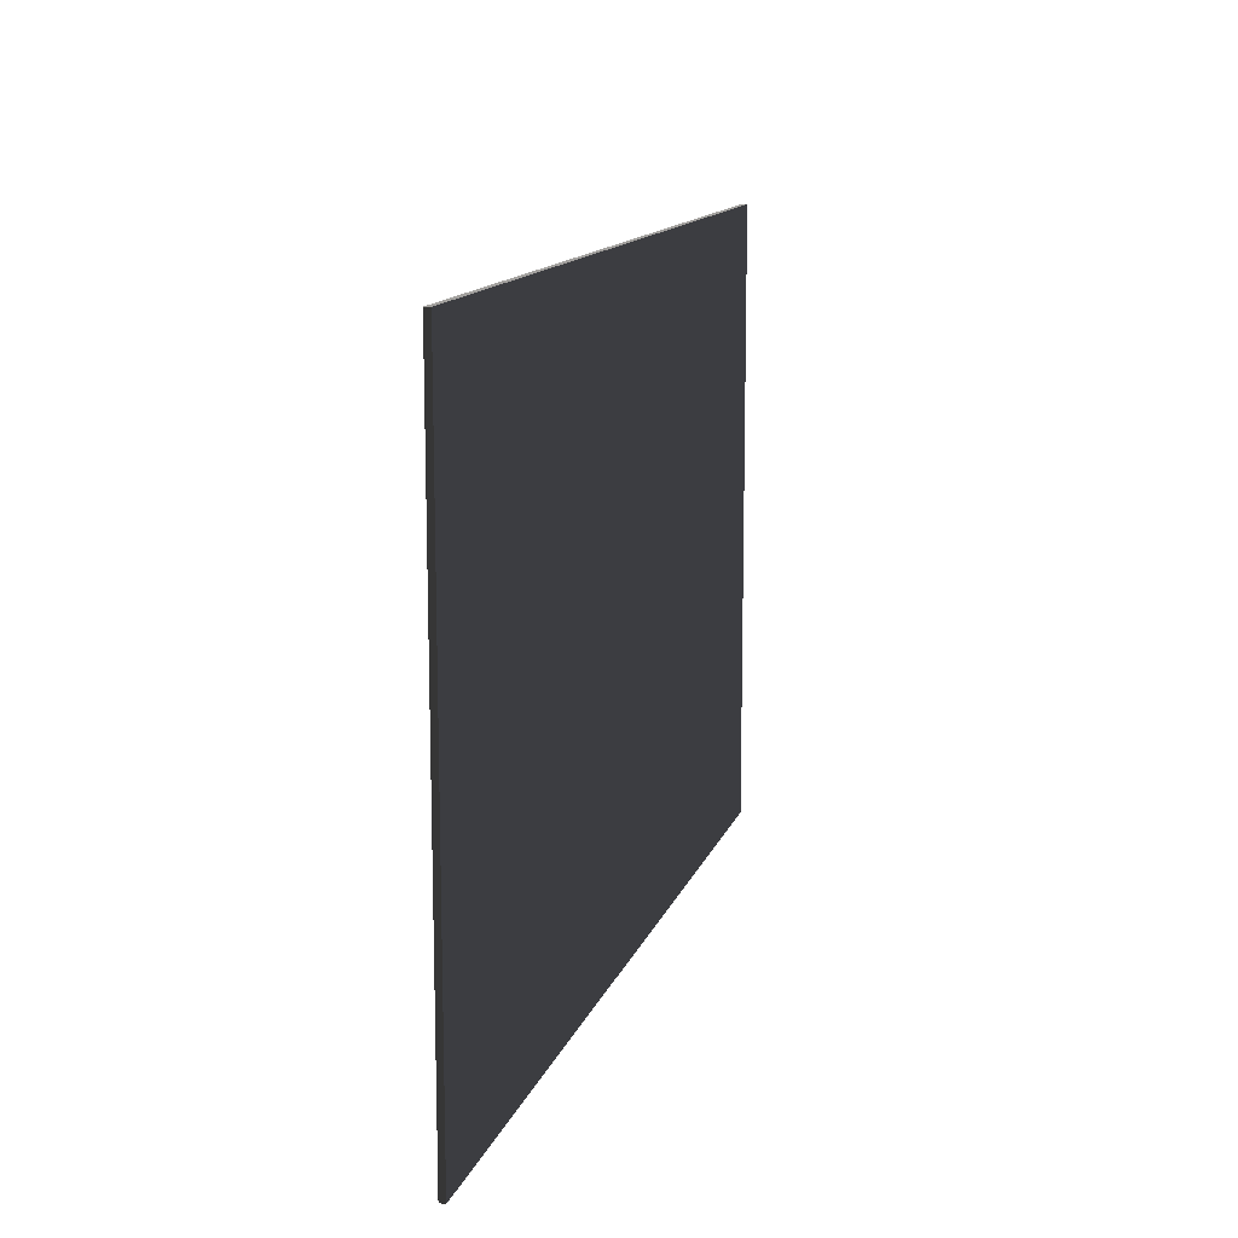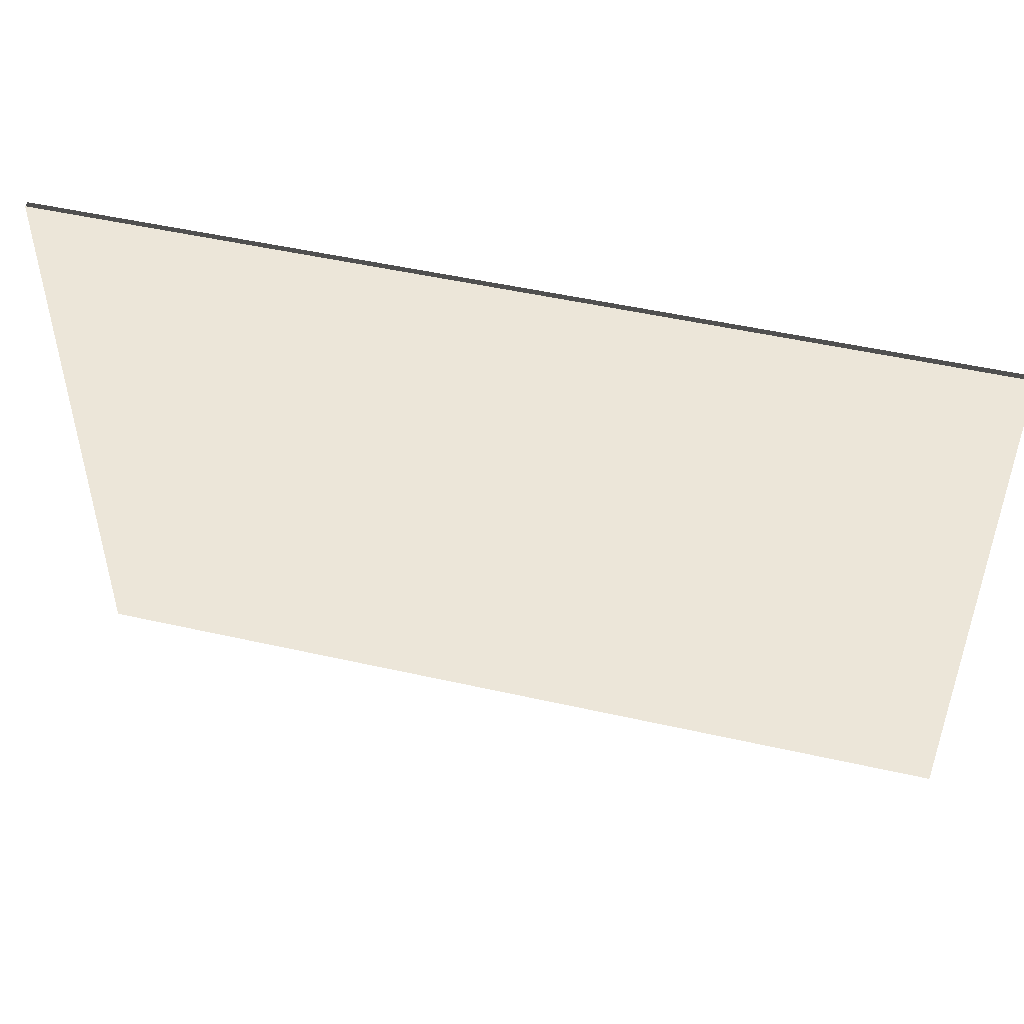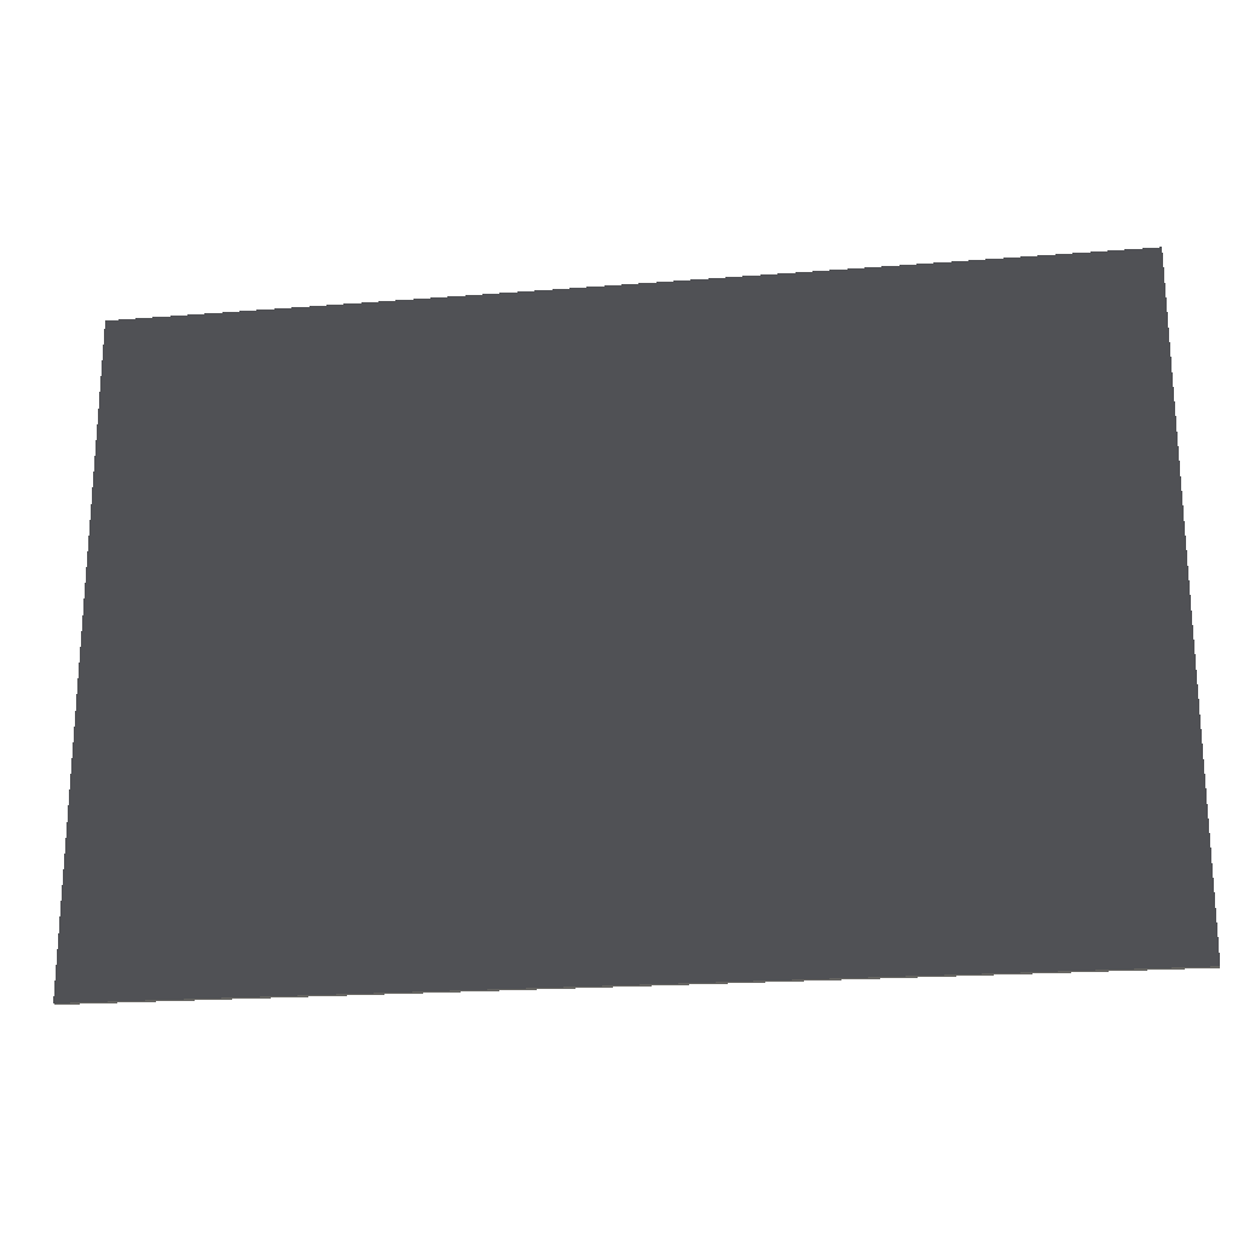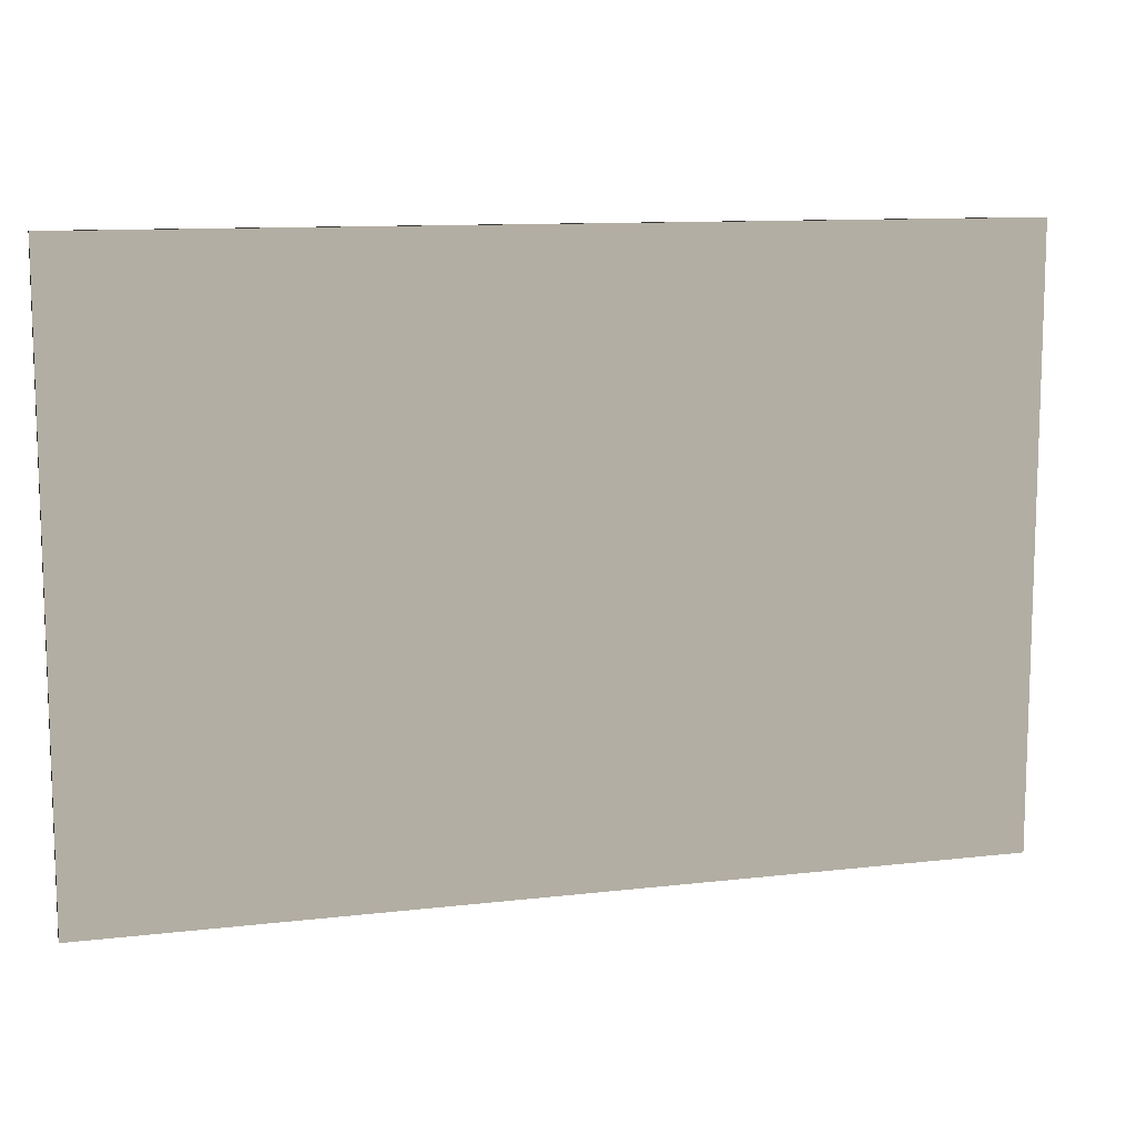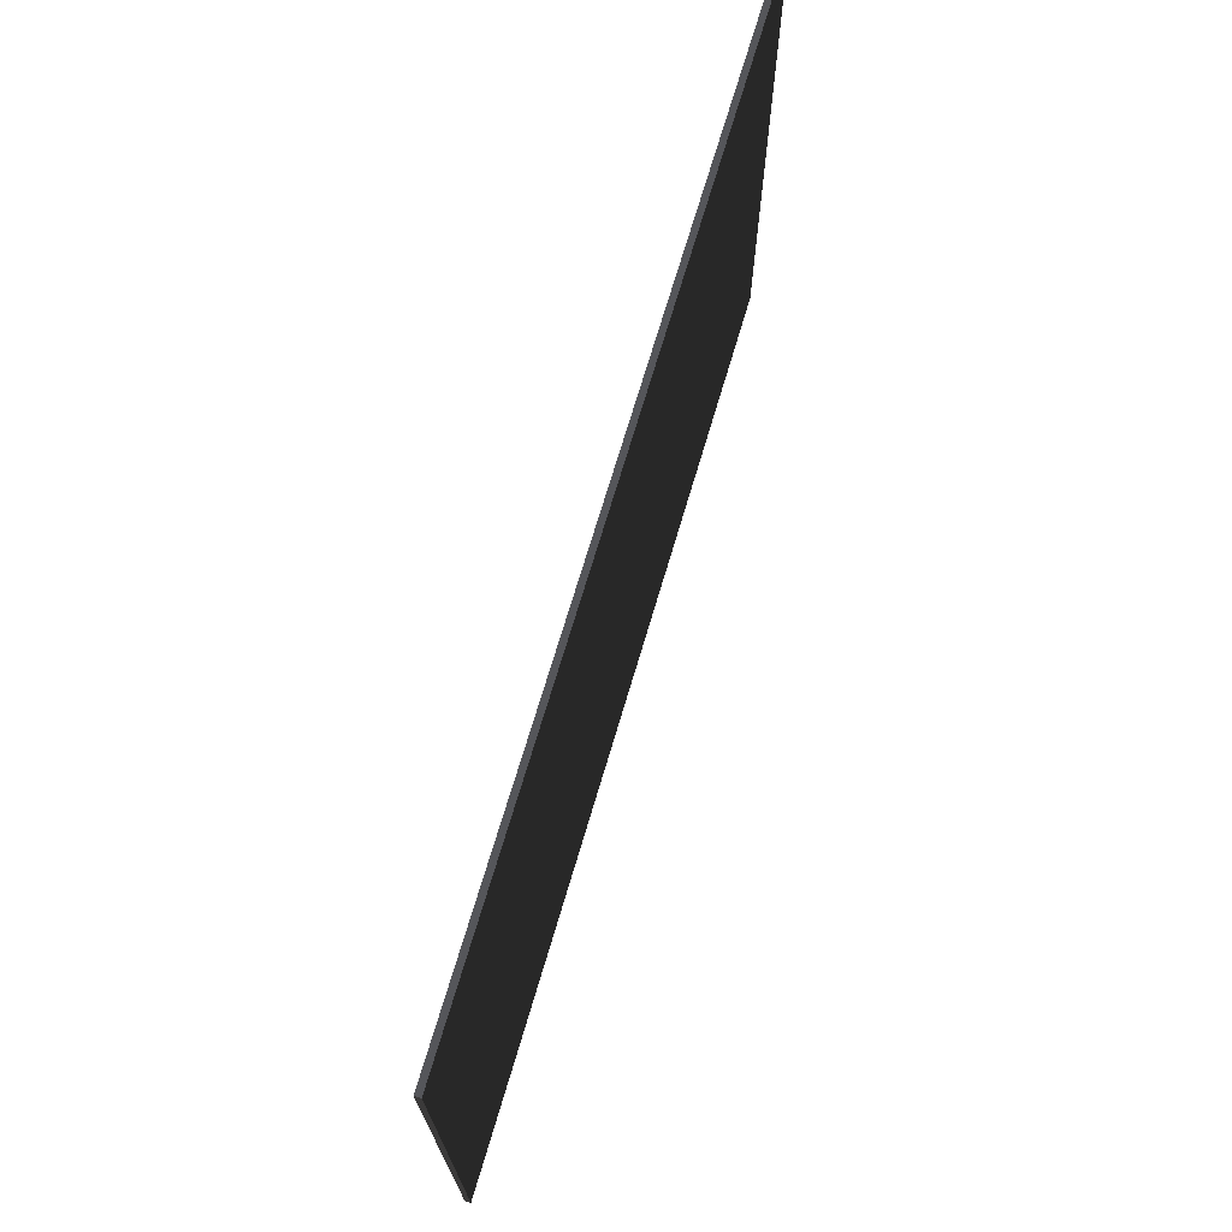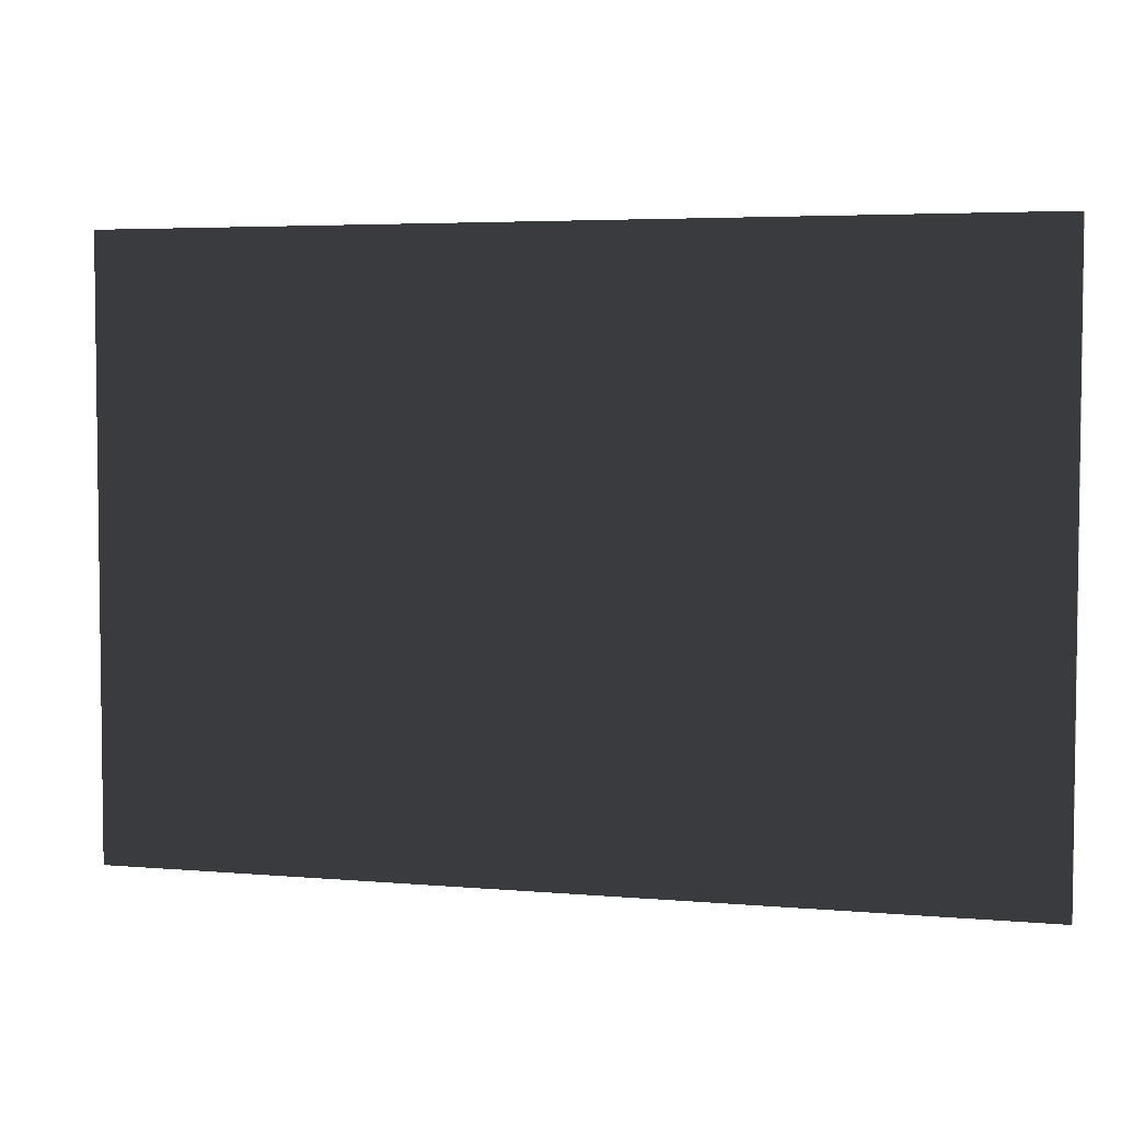
<metadata>
{"format":"obj","ext":"obj","renderer":"f3d","projection":"perspective","resolution":1024,"background":"white","views":[{"elev":13.2,"azim":105.2,"up":"+Y"},{"elev":49.6,"azim":14.0,"up":"+Y"},{"elev":-20.2,"azim":-171.5,"up":"+Y"},{"elev":10.9,"azim":-16.2,"up":"+Y"},{"elev":70.9,"azim":106.5,"up":"+Y"},{"elev":4.4,"azim":-164.1,"up":"+Y"}]}
</metadata>
<code>
v -5.913 -0.8489 1.859
v -5.913 3.671 1.859
v -5.913 3.671 1.902
v -5.913 -0.8489 1.902
v -5.913 3.671 1.859
v 0.8873 3.671 1.859
v 0.8873 3.671 1.902
v -5.913 3.671 1.902
v 0.8873 3.671 1.859
v 0.8873 -0.8489 1.859
v 0.8873 -0.8489 1.902
v 0.8873 3.671 1.902
v 0.8873 -0.8489 1.859
v -5.913 -0.8489 1.859
v -5.913 -0.8489 1.902
v 0.8873 -0.8489 1.902
v -5.913 3.671 1.859
v -5.913 -0.8489 1.859
v 0.8873 -0.8489 1.859
v 0.8873 3.671 1.859
v 0.8873 3.671 1.902
v 0.8873 -0.8489 1.902
v -5.913 -0.8489 1.902
v -5.913 3.671 1.902
g Cube_008_(4)_1696_247
f 1 3 2
f 1 4 3
f 5 7 6
f 5 8 7
f 9 11 10
f 9 12 11
f 13 15 14
f 13 16 15
f 17 19 18
f 17 20 19
f 21 23 22
f 21 24 23

</code>
